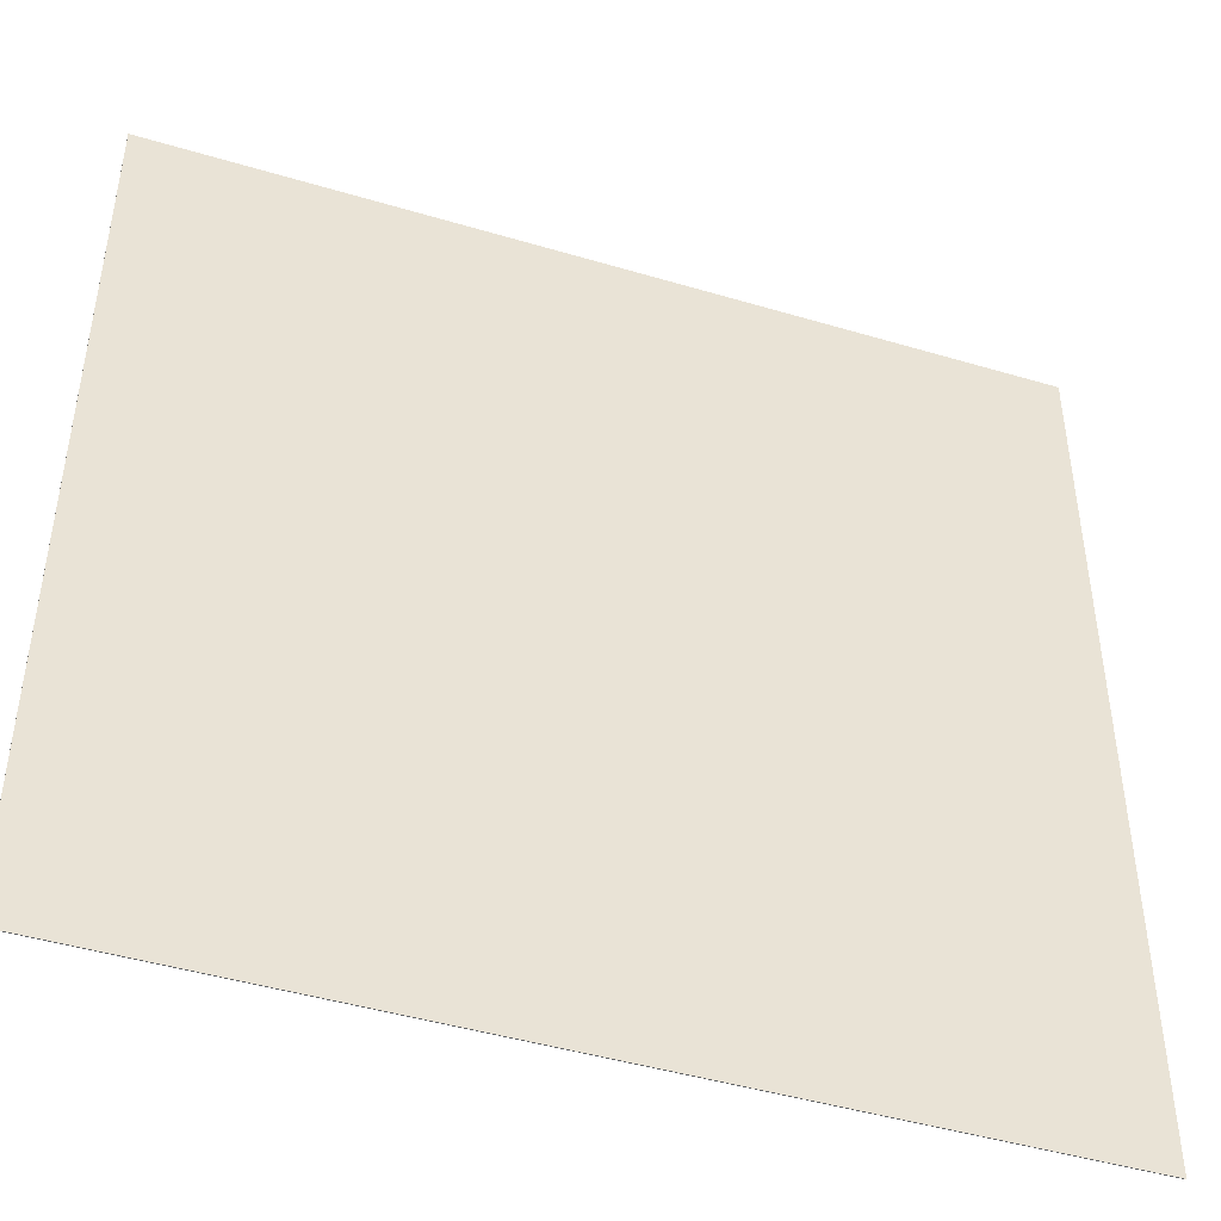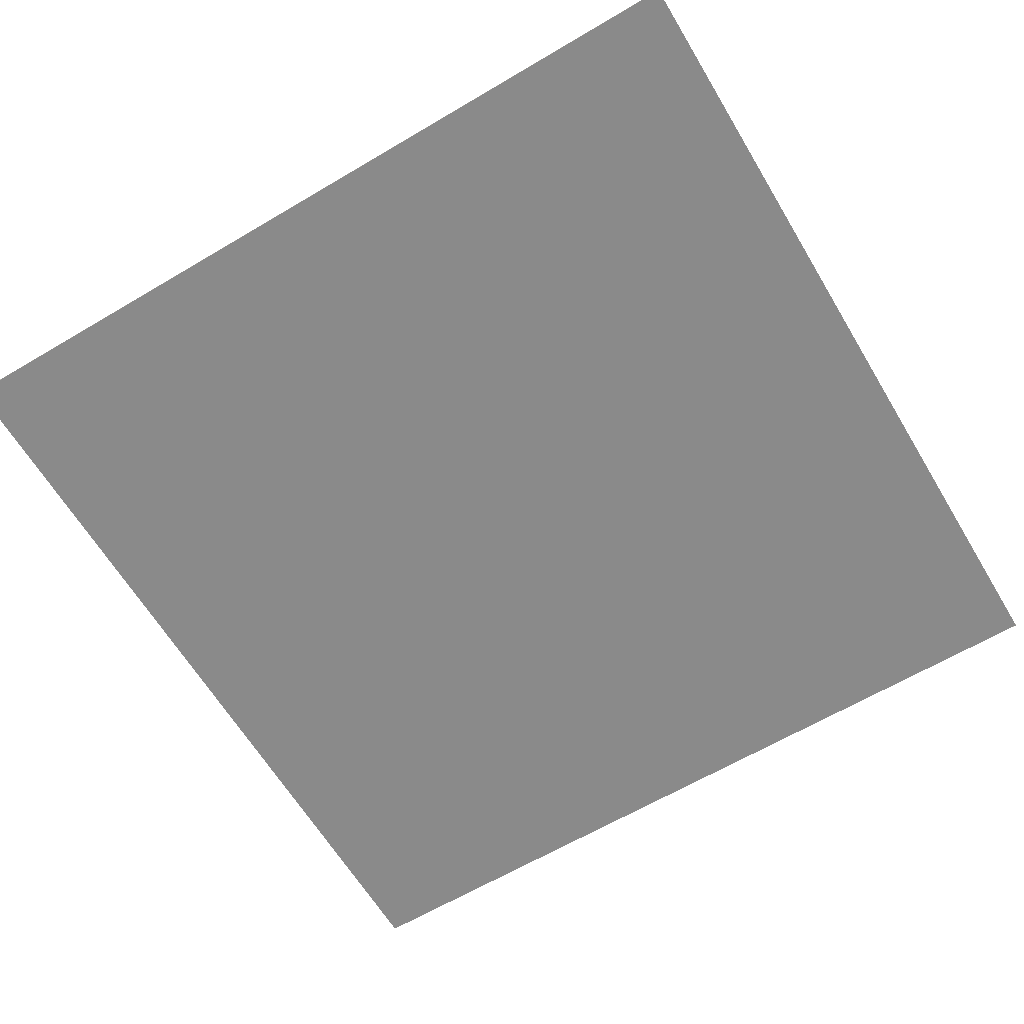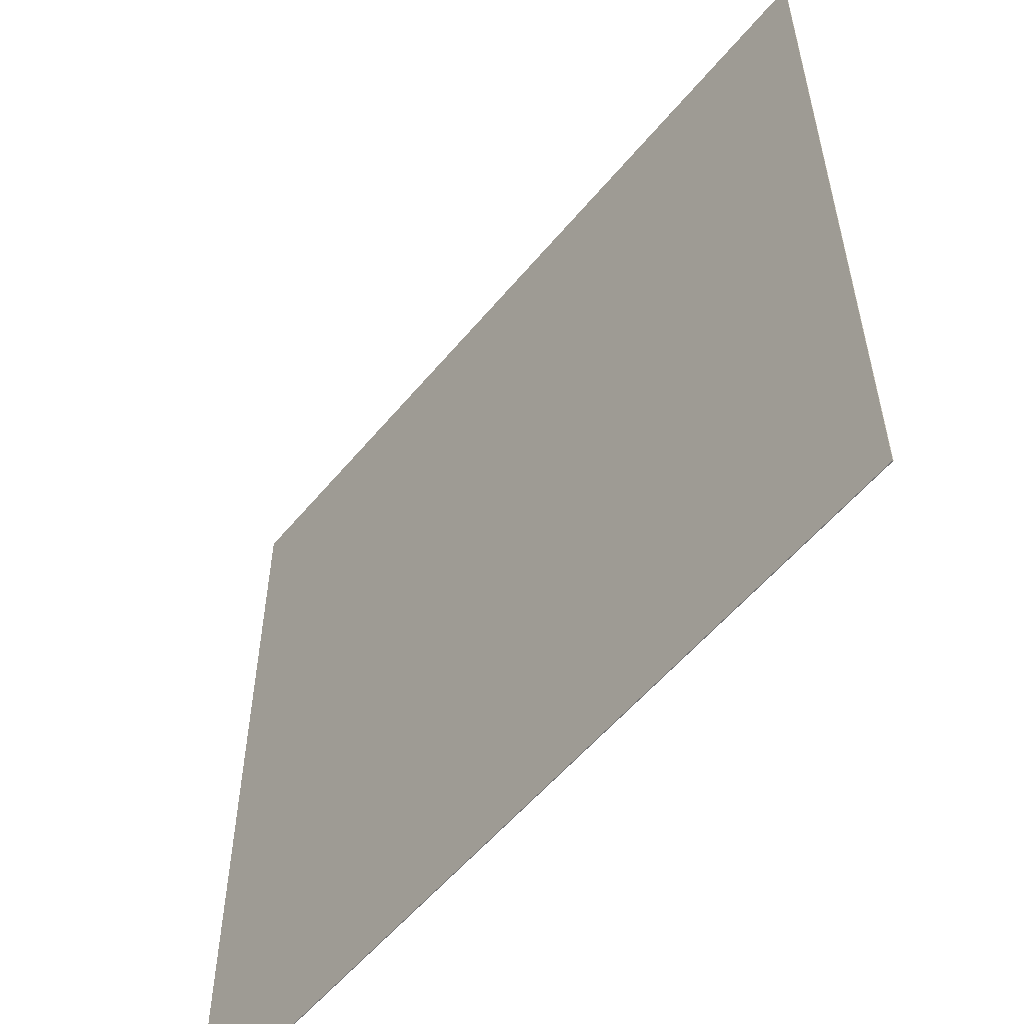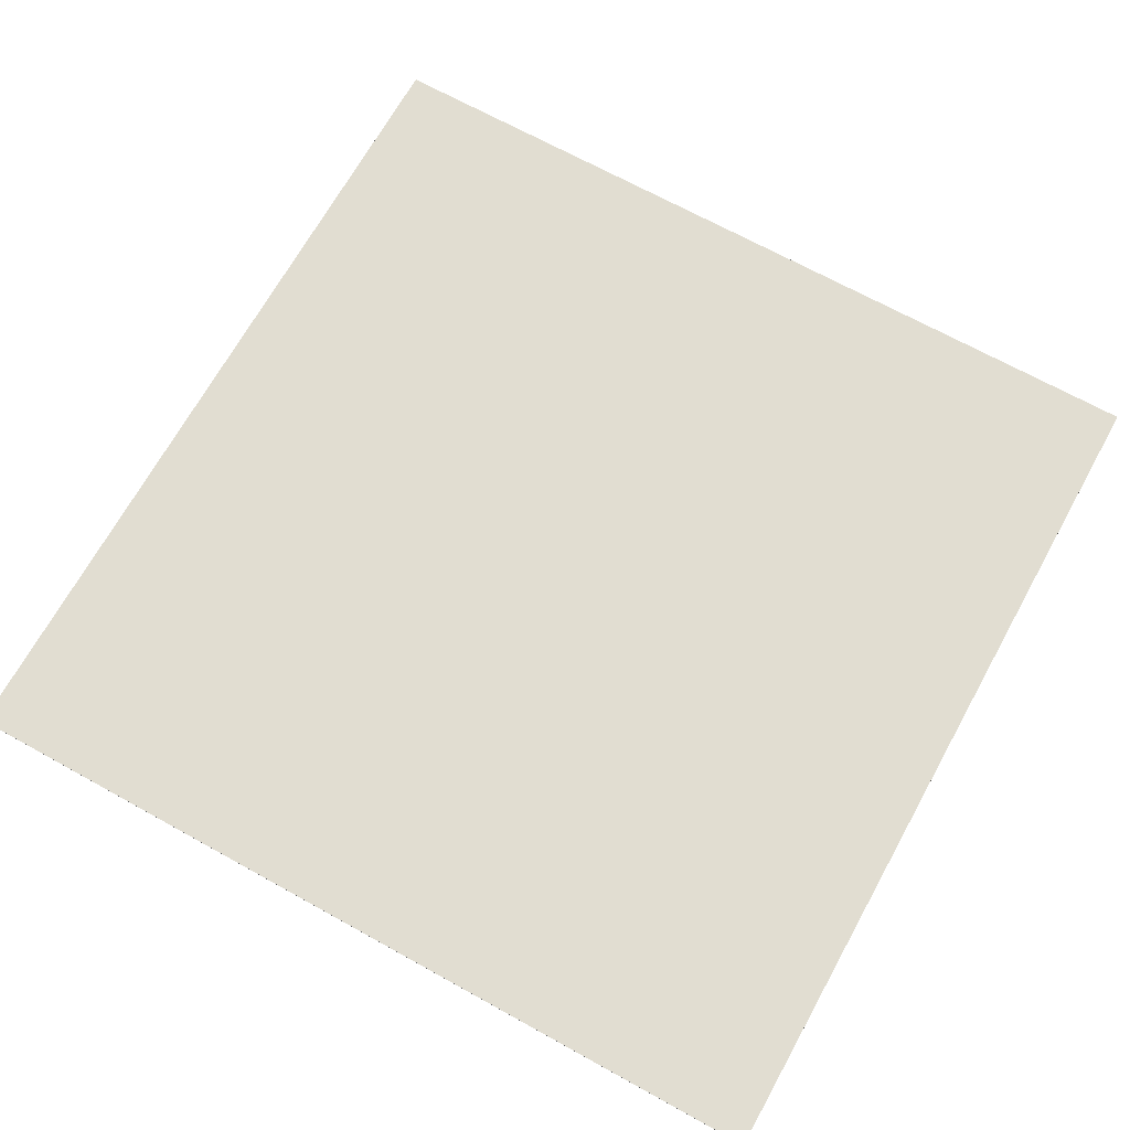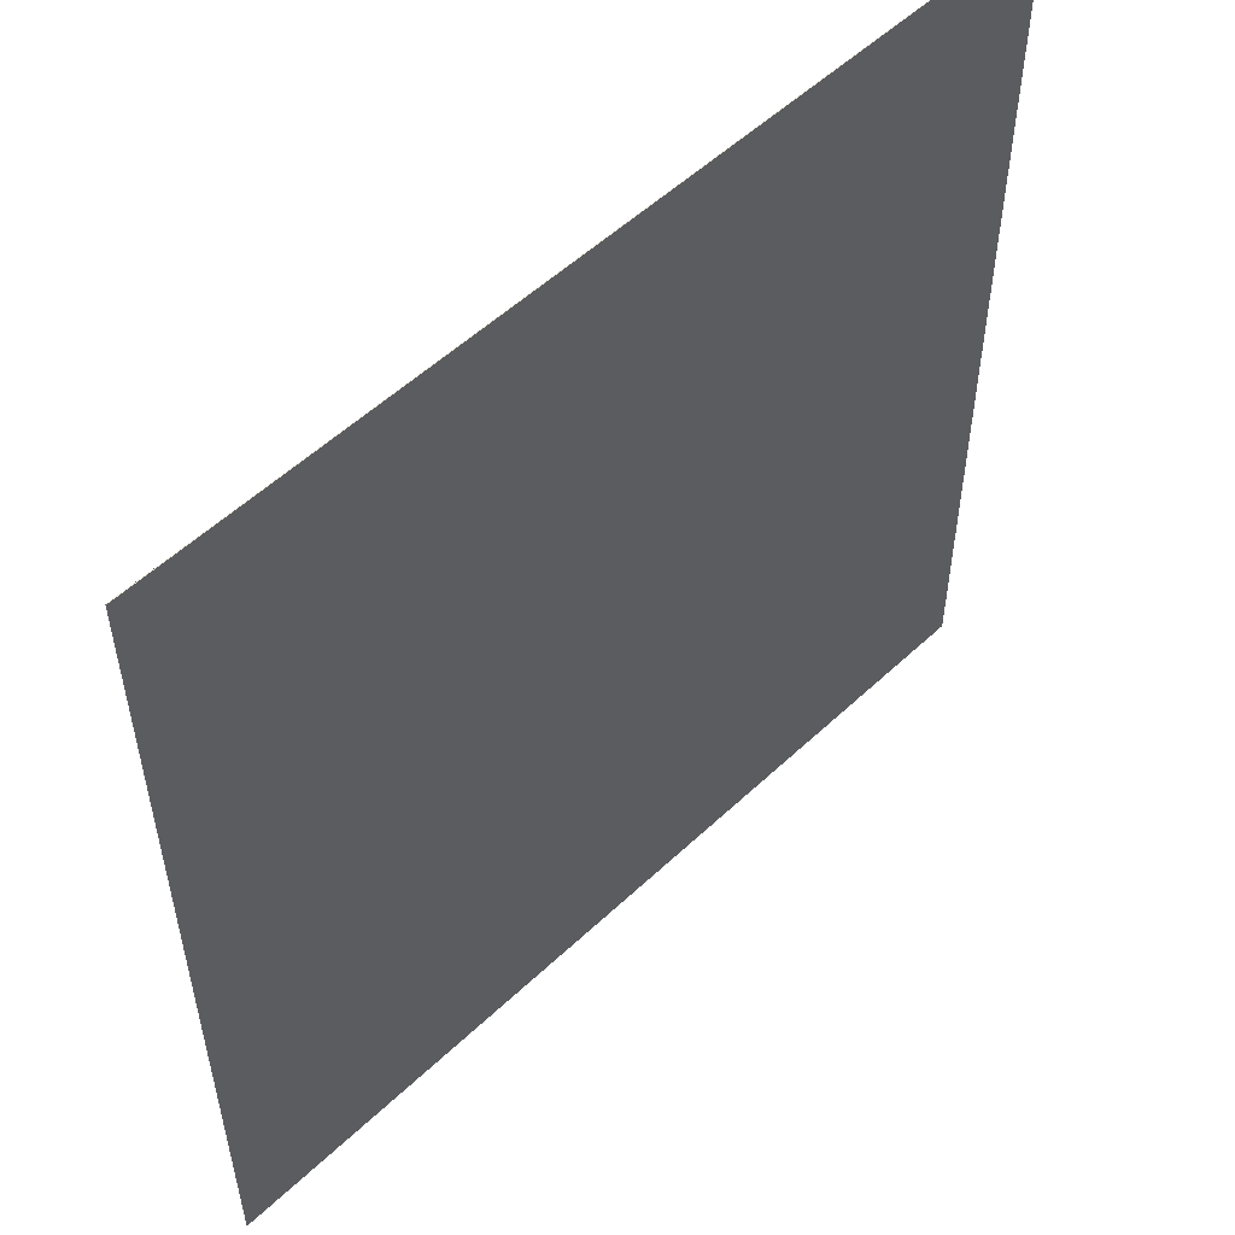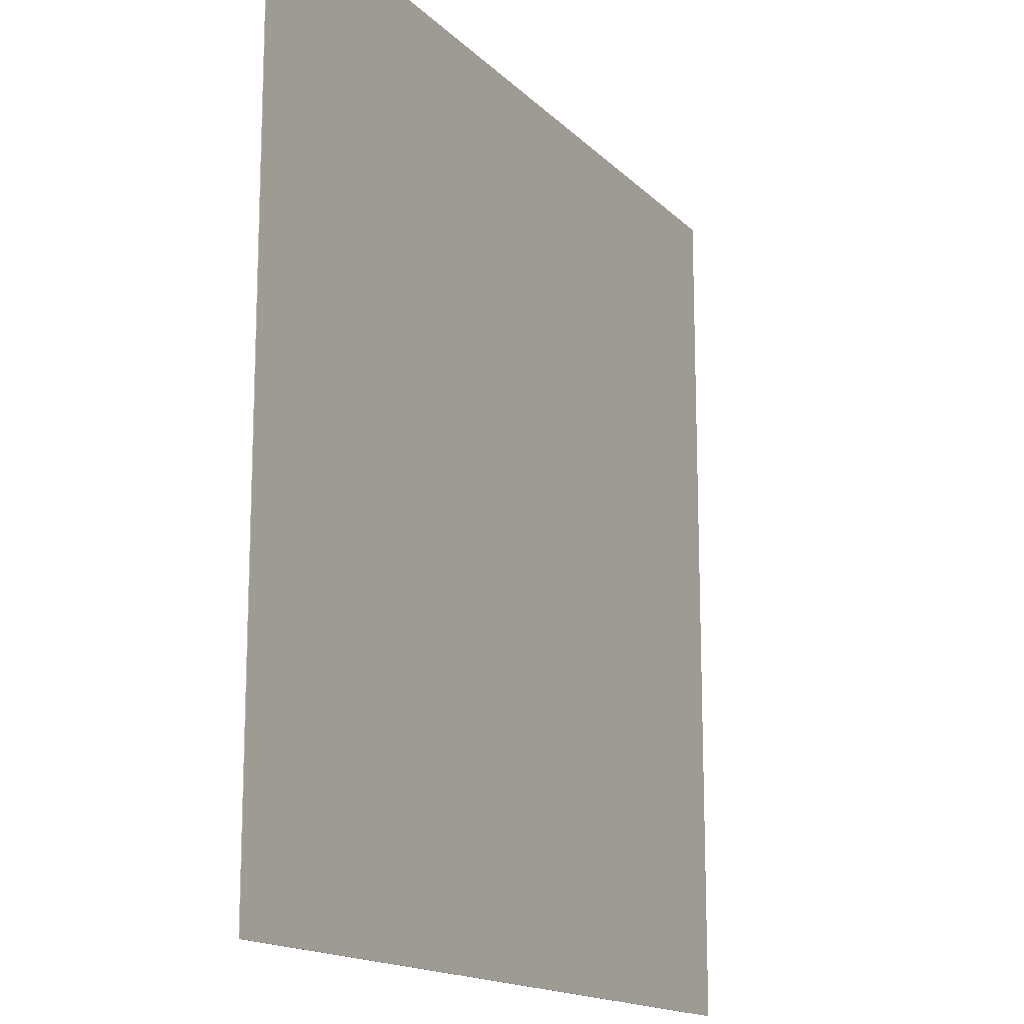
<metadata>
{"format":"obj","ext":"obj","renderer":"f3d","projection":"perspective","resolution":1024,"background":"white","views":[{"elev":-45.4,"azim":161.0,"up":"+Y"},{"elev":-63.4,"azim":30.9,"up":"+Z"},{"elev":-56.0,"azim":51.0,"up":"+Y"},{"elev":68.9,"azim":29.0,"up":"+Z"},{"elev":53.9,"azim":135.0,"up":"+Y"},{"elev":-15.4,"azim":117.8,"up":"+Y"}]}
</metadata>
<code>
v -6 -6 0.005
v 6 -6 0.005
v -6 6 0.005
v 6 6 0.005
v -6 6 -0.005
v 6 6 -0.005
v -6 -6 -0.005
v 6 -6 -0.005
g cube
f 1 2 3
f 3 2 4
f 3 4 5
f 5 4 6
f 5 6 7
f 7 6 8
f 7 8 1
f 1 8 2
f 2 8 4
f 4 8 6
f 7 1 5
f 5 1 3

</code>
